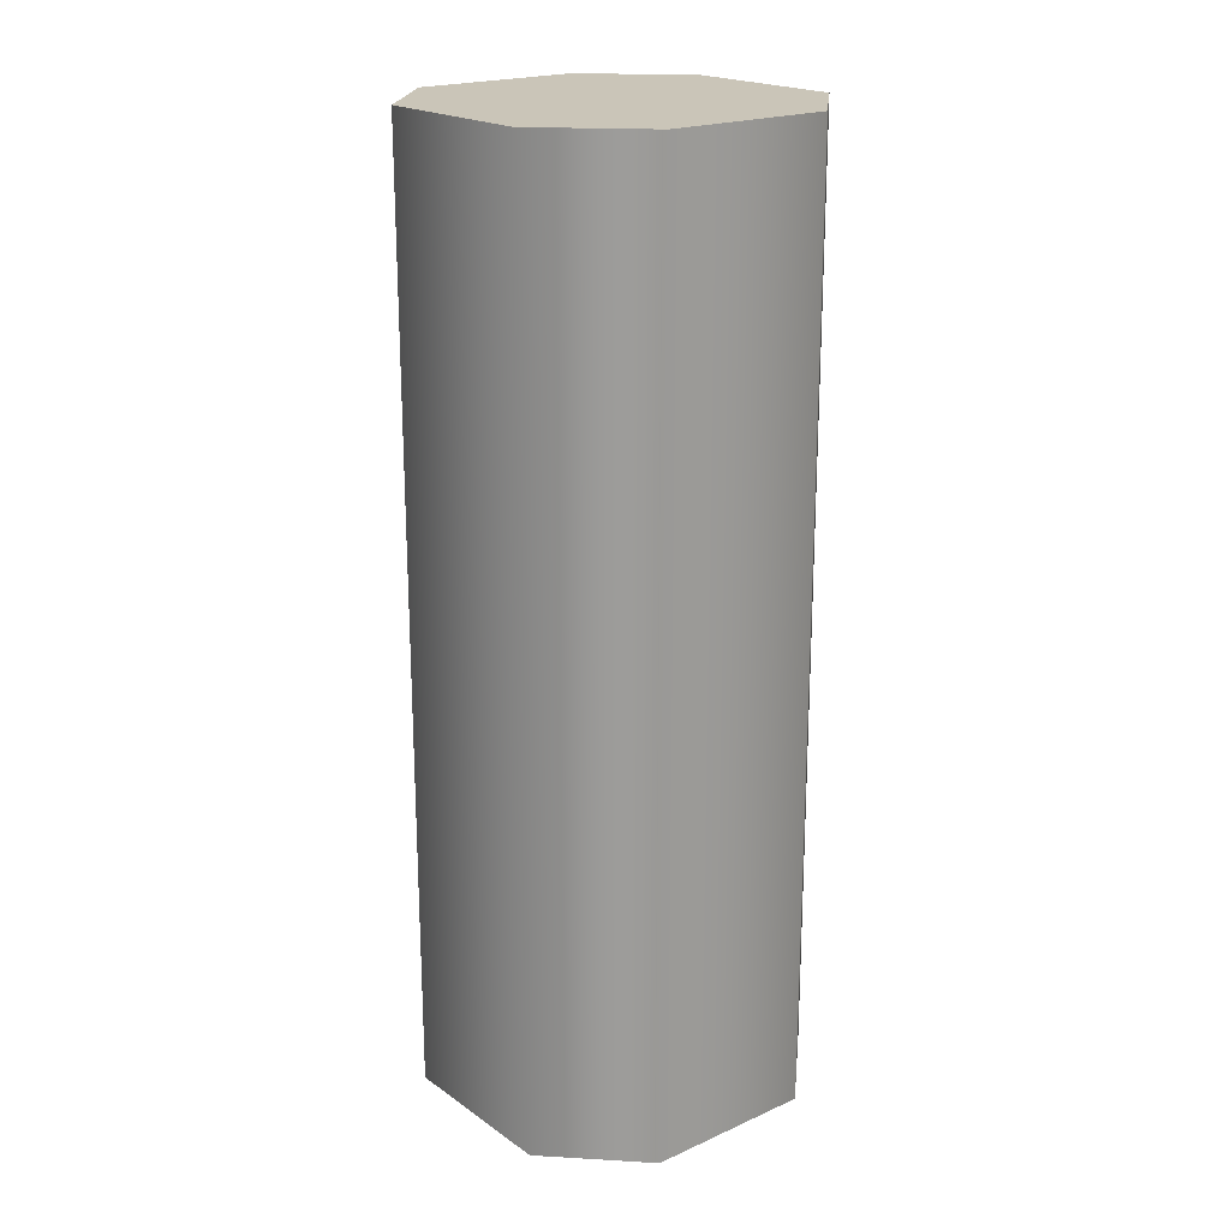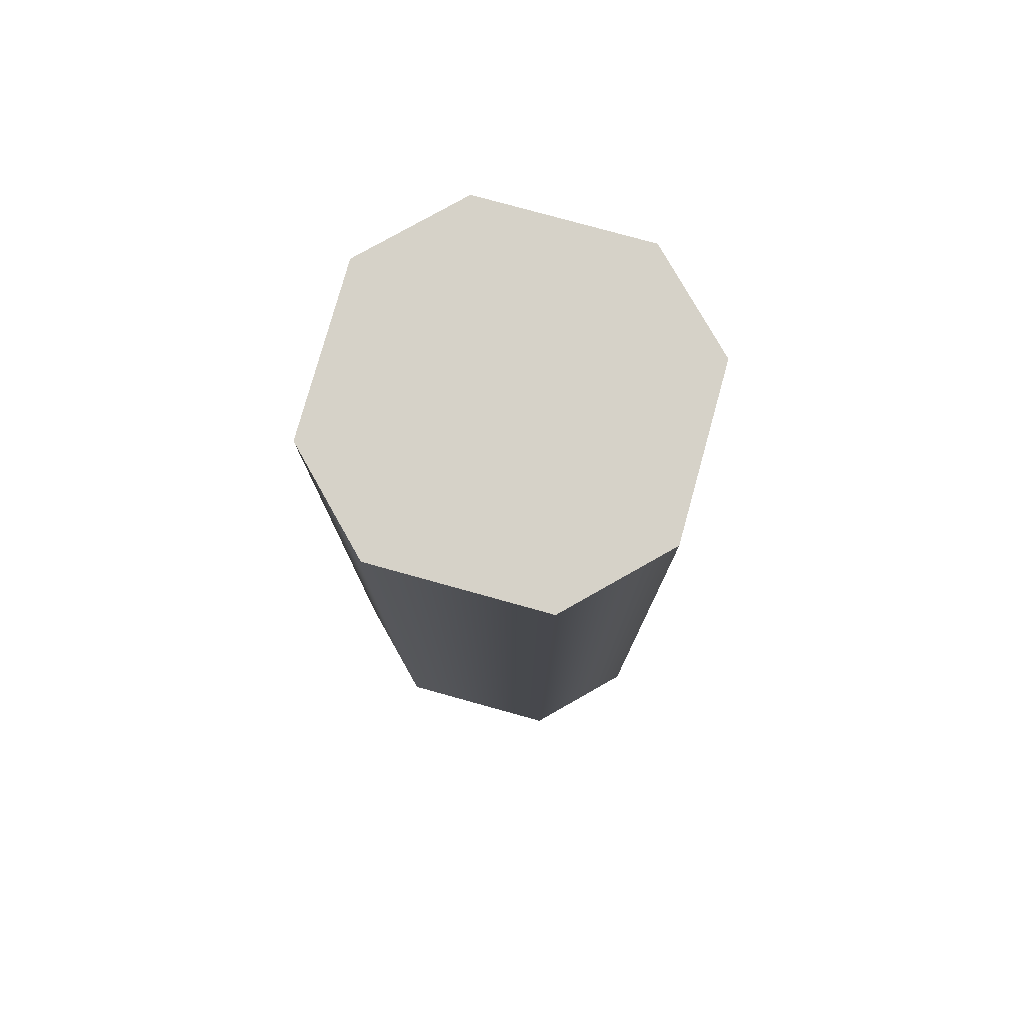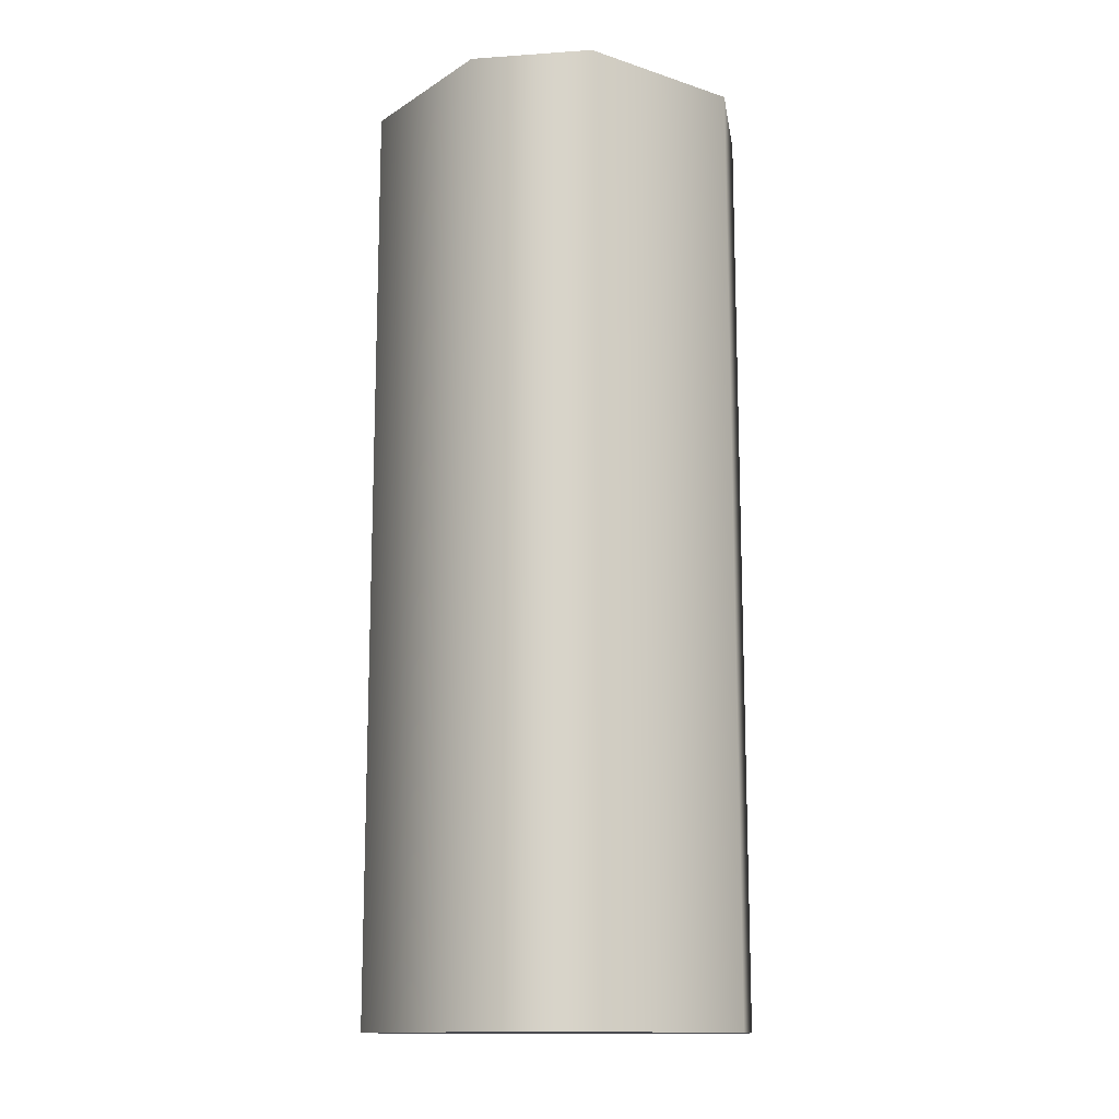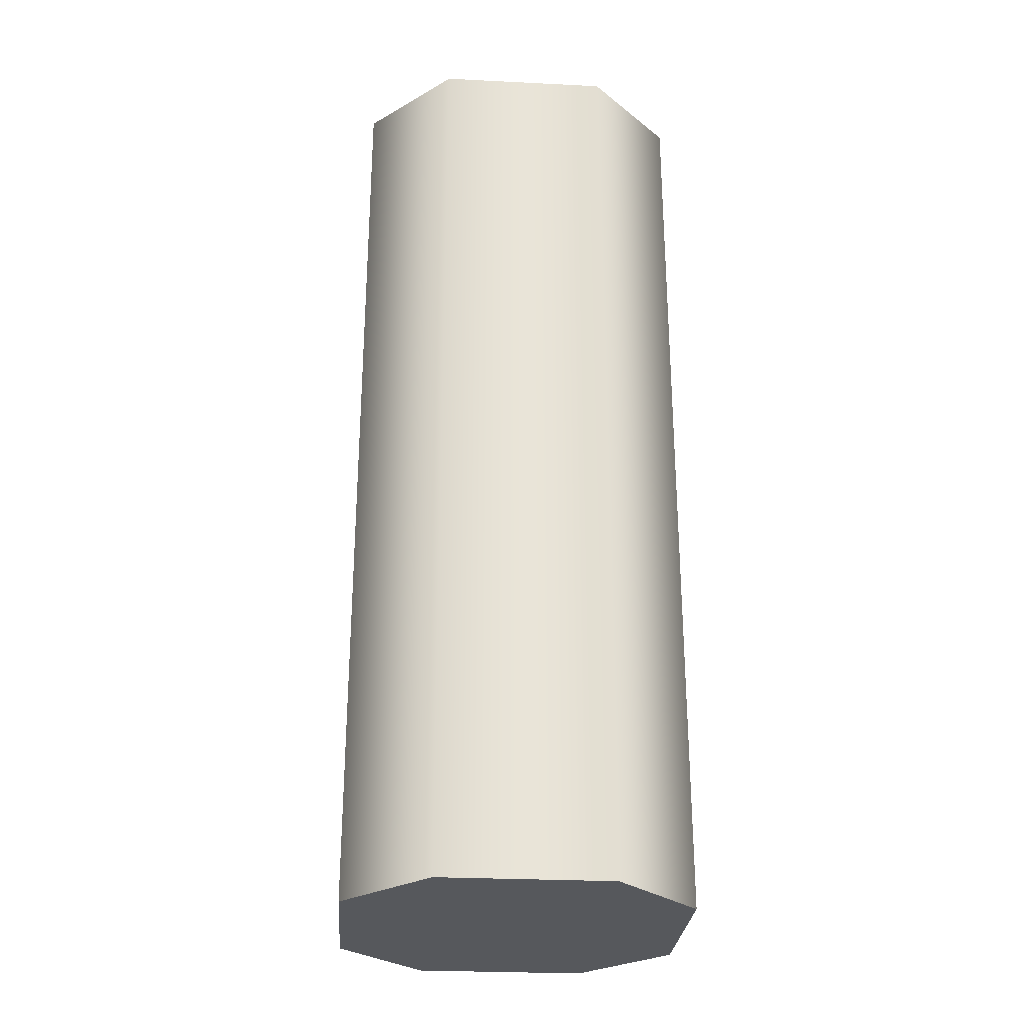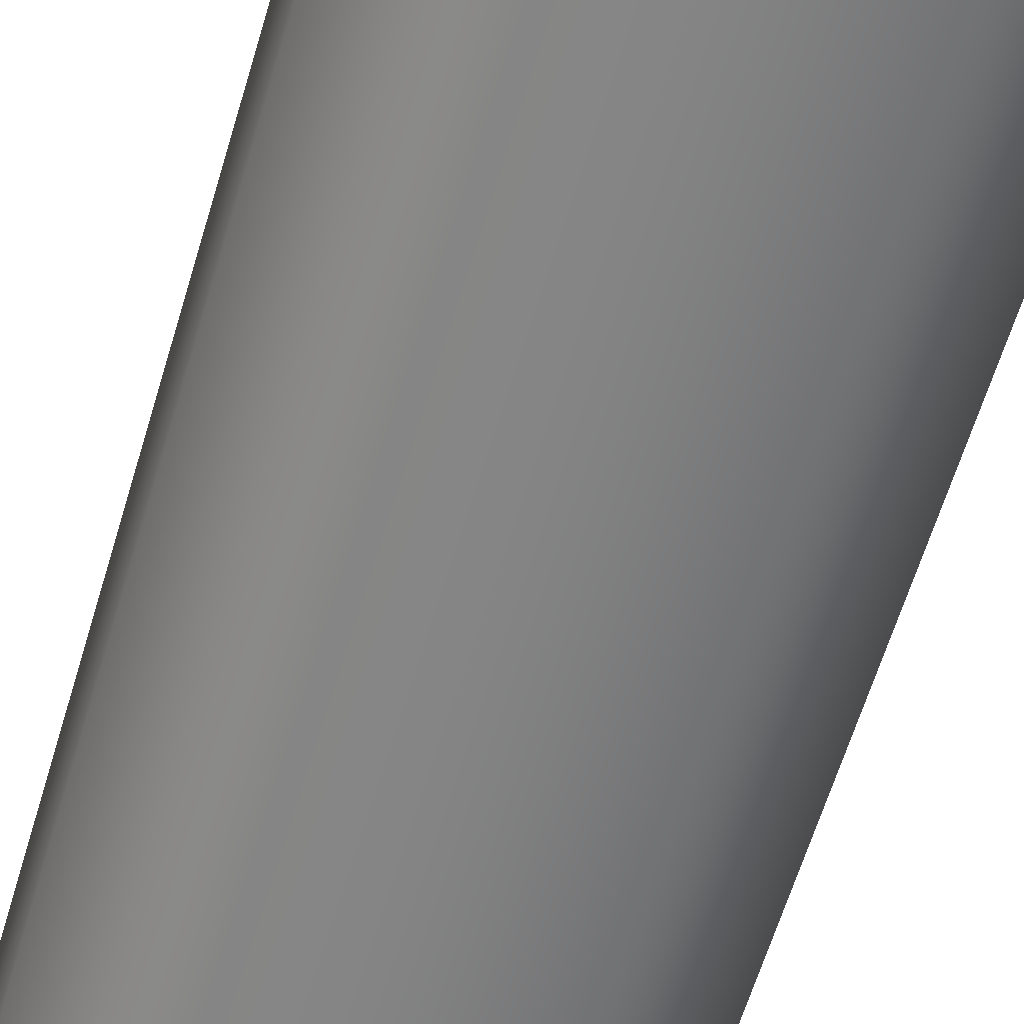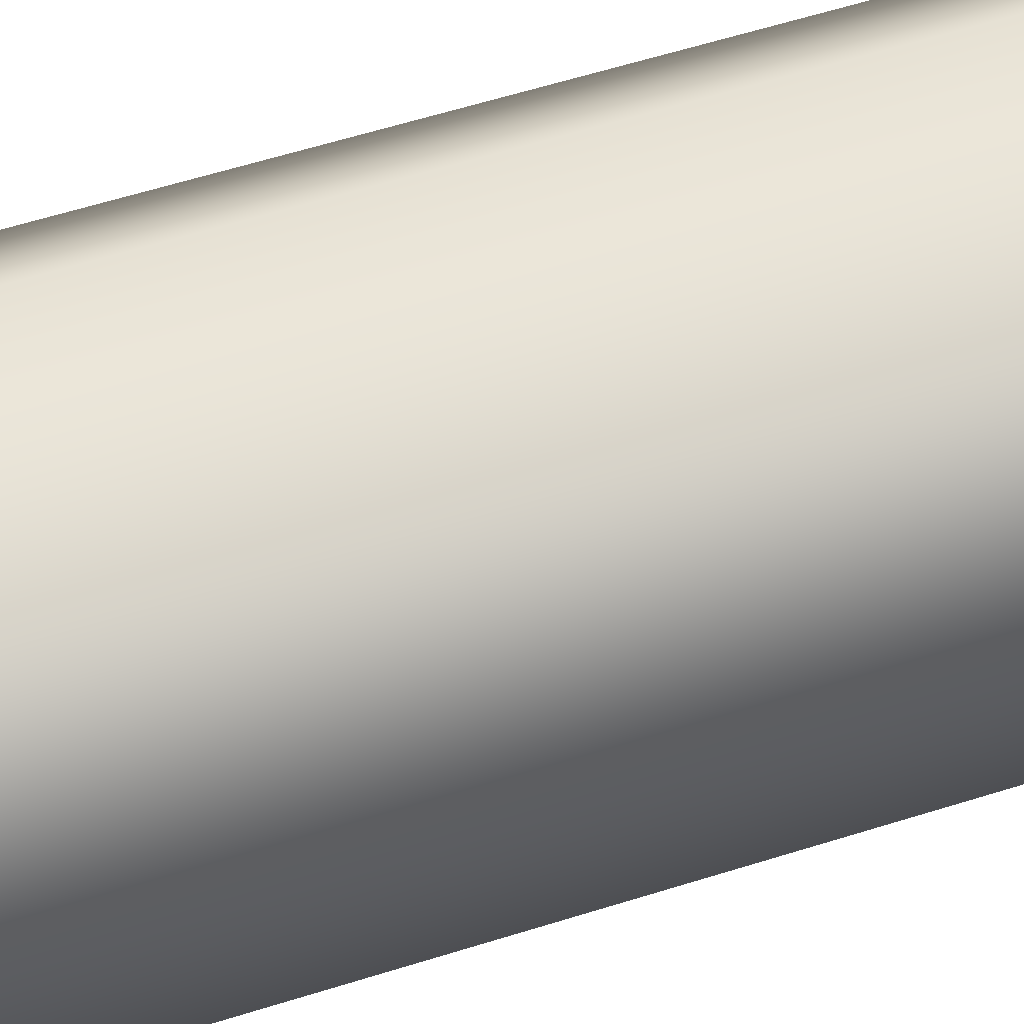
<metadata>
{"format":"obj","ext":"obj","renderer":"f3d","projection":"perspective","resolution":1024,"background":"white","views":[{"elev":20.3,"azim":-129.0,"up":"+Z"},{"elev":78.1,"azim":105.5,"up":"+Z"},{"elev":-13.6,"azim":143.8,"up":"+Z"},{"elev":-28.0,"azim":175.7,"up":"+Z"},{"elev":-60.8,"azim":-16.4,"up":"+Y"},{"elev":60.4,"azim":-107.8,"up":"+Y"}]}
</metadata>
<code>
g default
v 0.5455 0.409 -0.000359
v 0.5455 0.409 0.4996
v 0.5455 0.591 0.4996
v 0.5455 0.591 -0.000359
v 0.4545 0.409 -0.000359
v 0.4545 0.409 0.4996
v 0.4545 0.591 0.4996
v 0.4545 0.591 -0.000359
v 0.5911 0.5455 0.4996
v 0.409 0.5455 0.4996
v 0.409 0.5455 -0.000359
v 0.5911 0.5455 -0.000359
v 0.5911 0.4545 0.4996
v 0.409 0.4545 0.4996
v 0.409 0.4545 -0.000359
v 0.5911 0.4545 -0.000359
g pasted__pasted__pasted__pasted__pCube2 pasted__pasted__pasted__group pasted__pasted__group4 pasted__group14 group21
f 16 13 2 1
f 5 6 14 15
f 9 3 13
f 4 3 9 12
f 2 6 5 1
f 4 8 7 3
f 11 10 7 8
f 11 15 14 10
f 9 13 16 12
f 8 16 1
f 13 3 7
f 6 10 14
f 13 7 2
f 2 7 10
f 2 10 6
f 12 16 4
f 4 16 8
f 8 1 11
f 11 1 5
f 11 5 15

</code>
